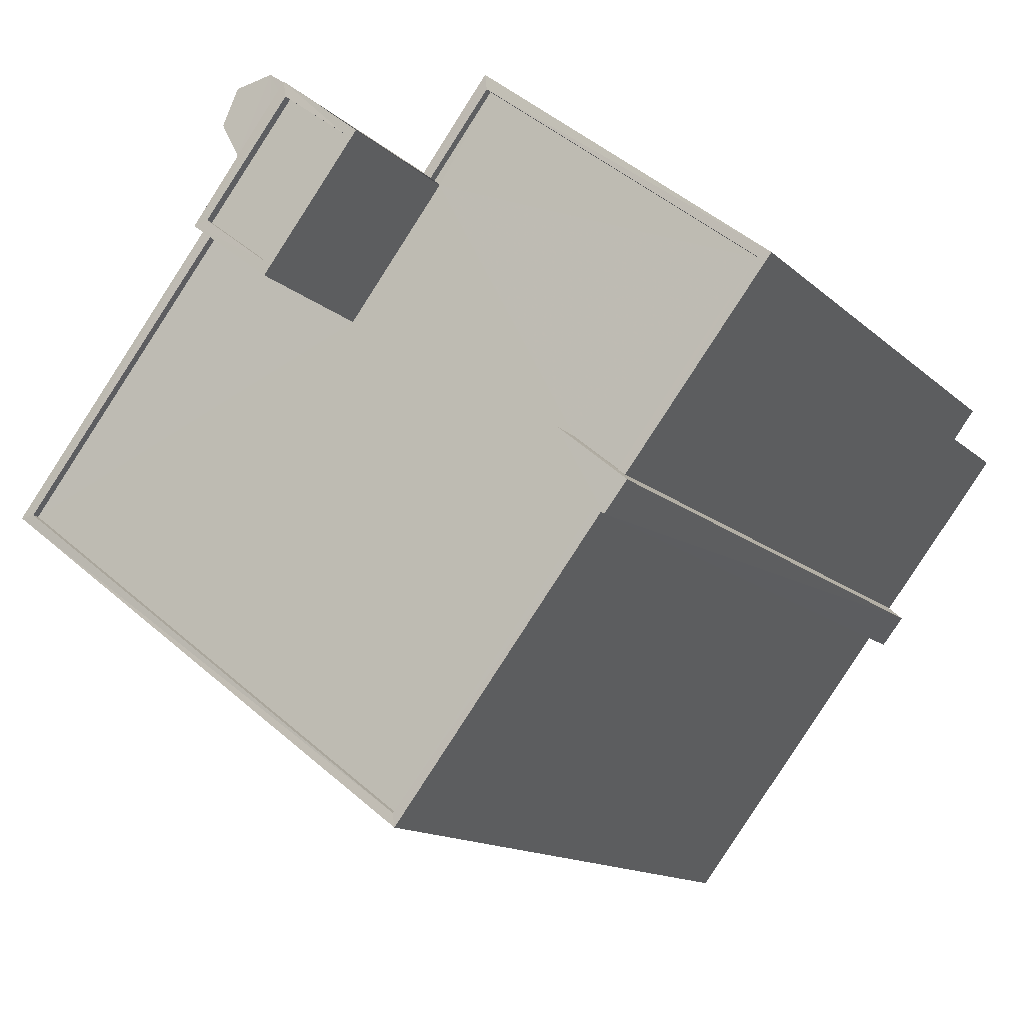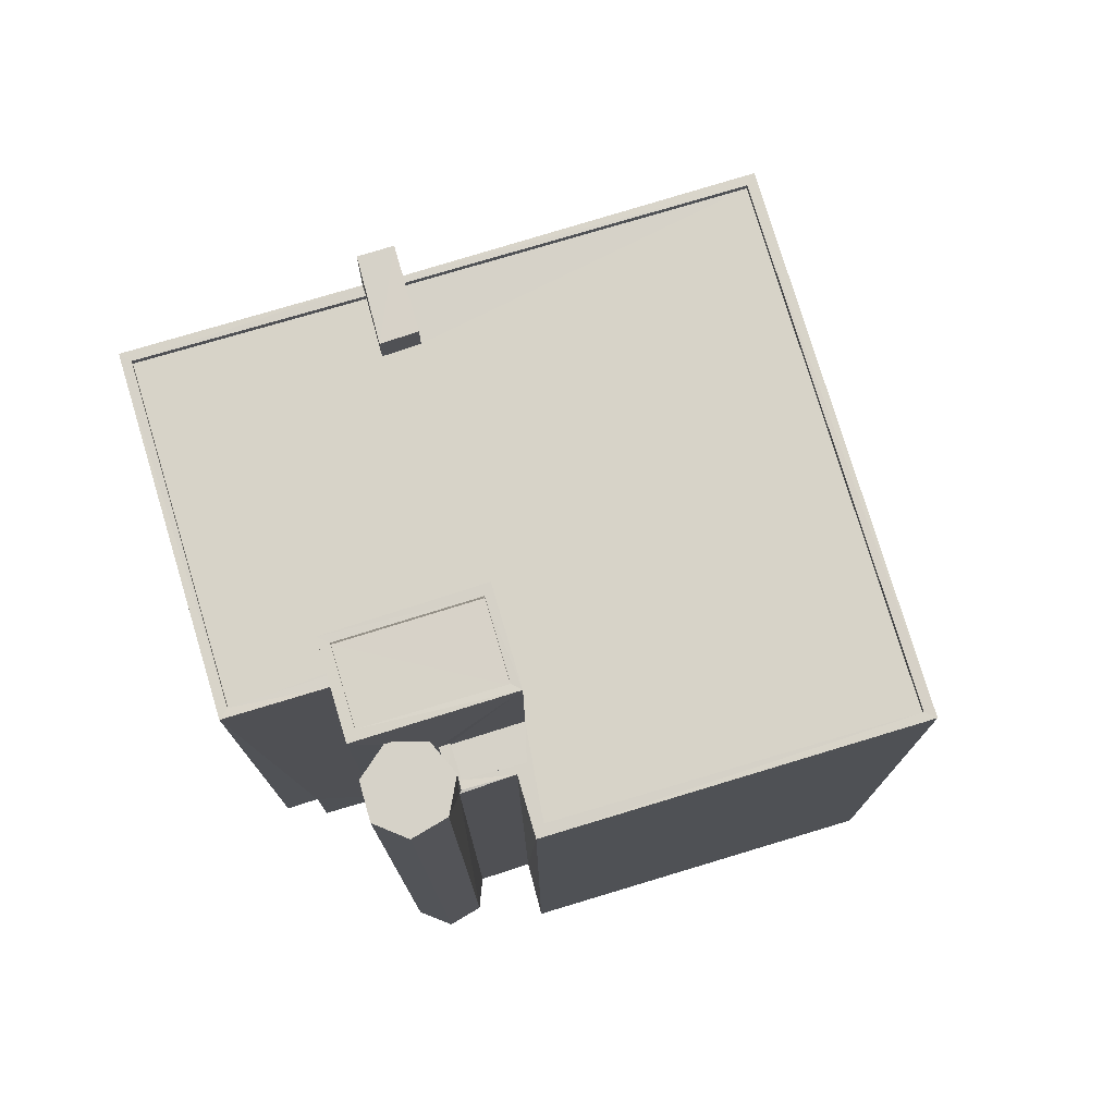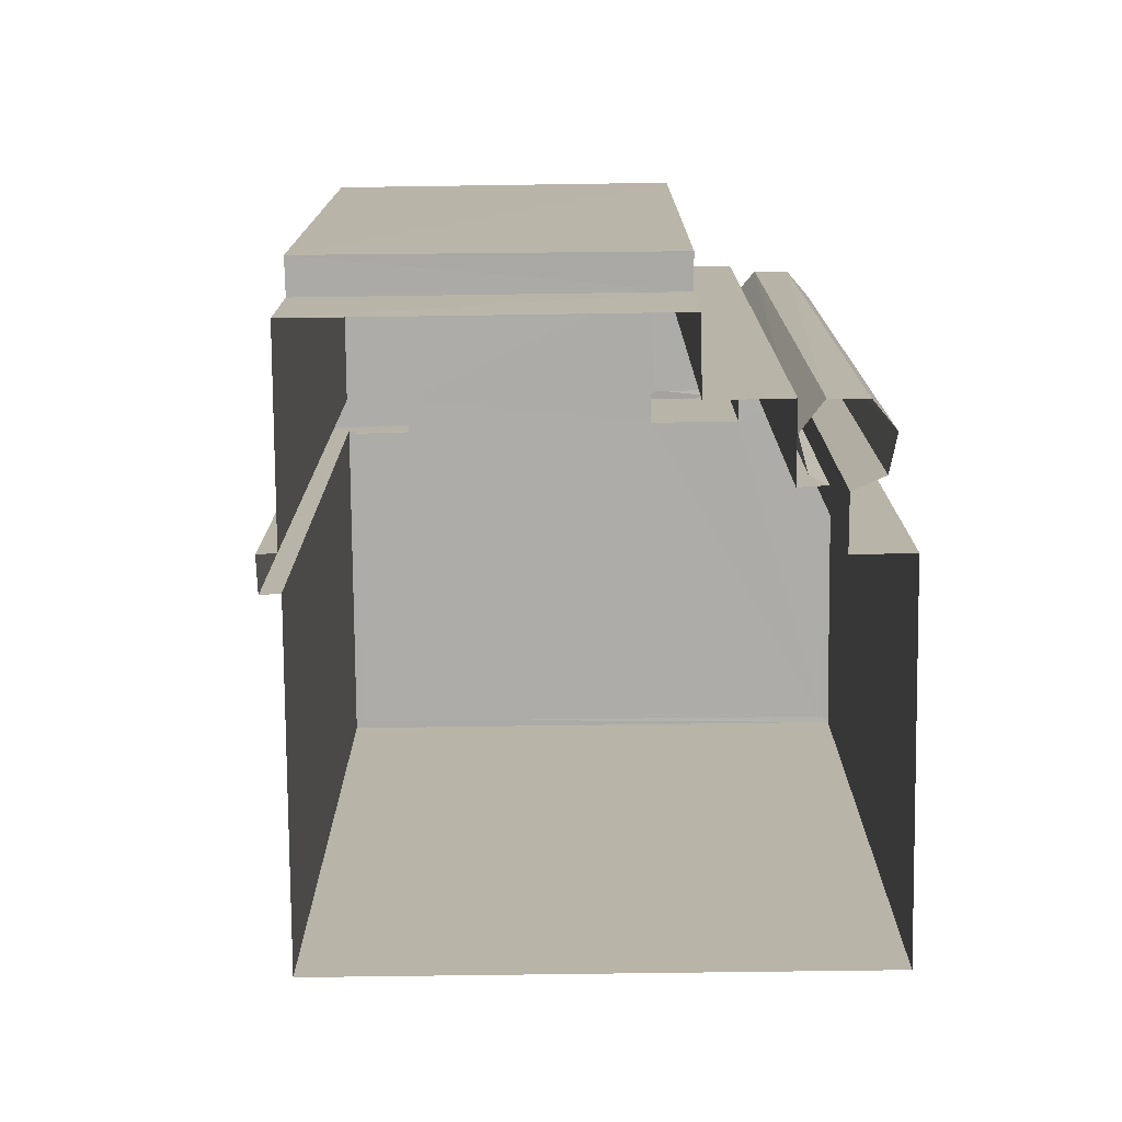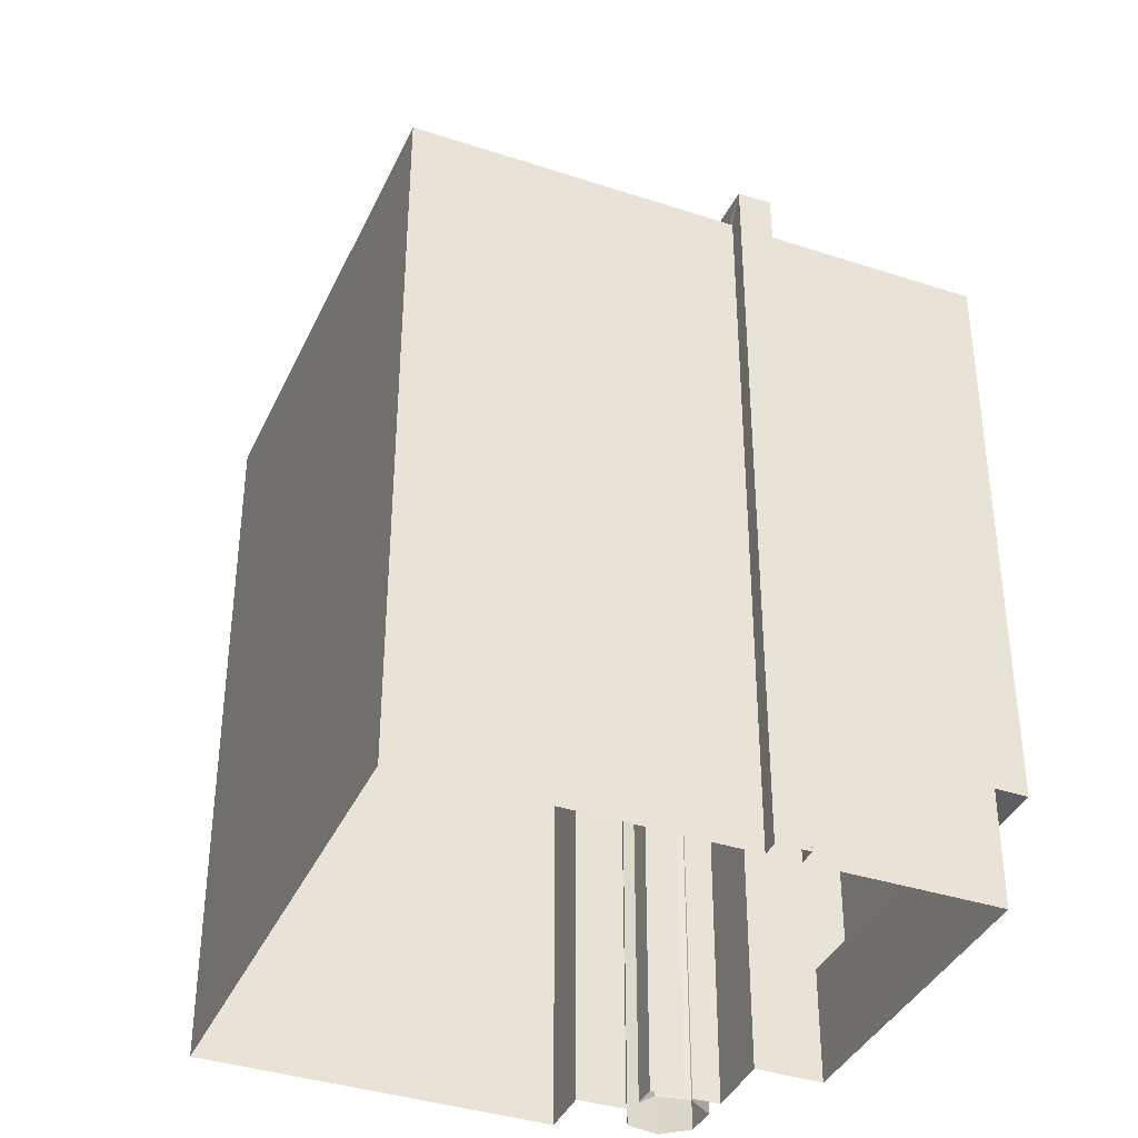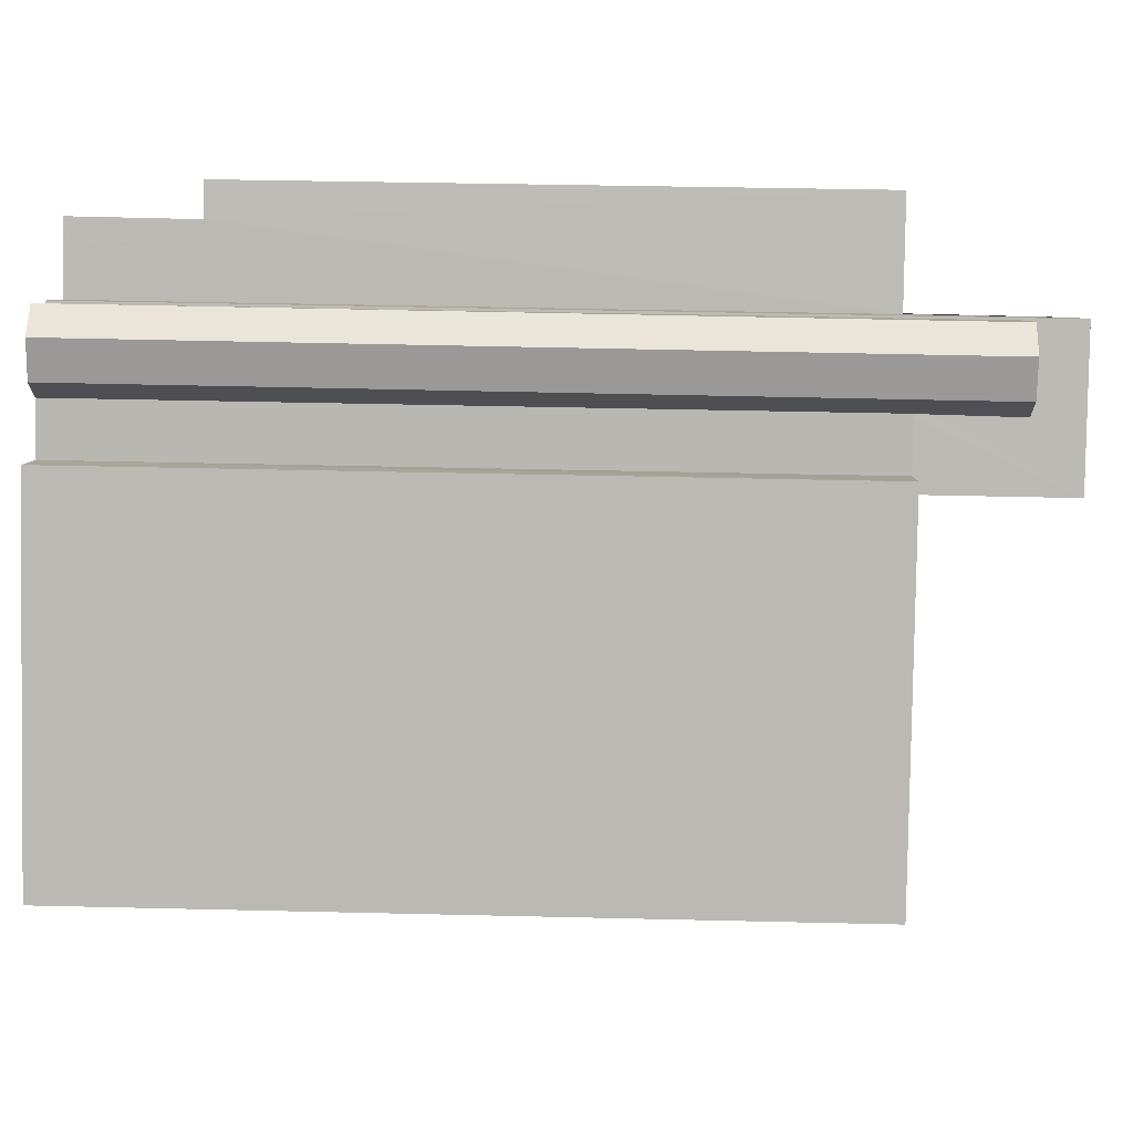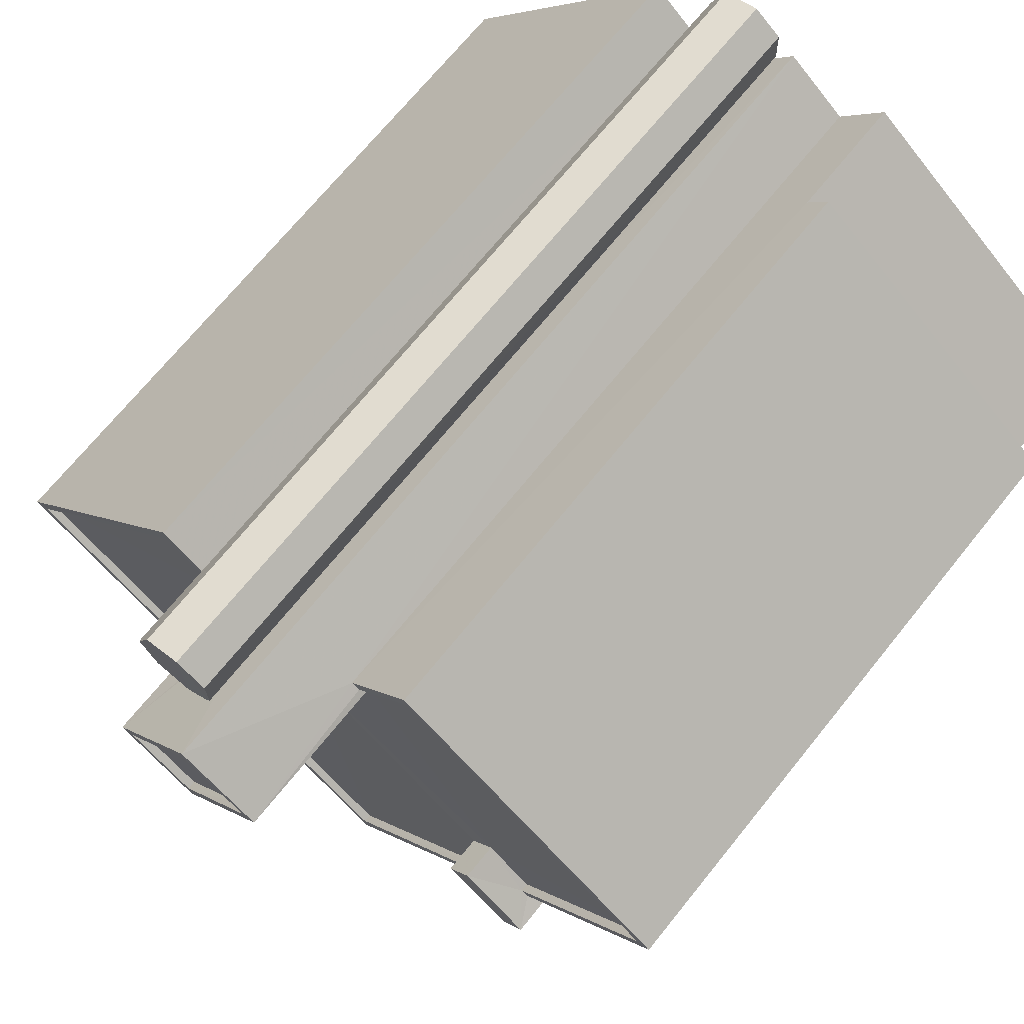
<metadata>
{"format":"obj","ext":"obj","renderer":"f3d","projection":"perspective","resolution":1024,"background":"white","views":[{"elev":-12.5,"azim":26.3,"up":"+Y"},{"elev":77.2,"azim":-144.1,"up":"+Z"},{"elev":-76.7,"azim":143.3,"up":"+Z"},{"elev":-37.8,"azim":30.0,"up":"+Z"},{"elev":43.8,"azim":-88.4,"up":"+Y"},{"elev":69.7,"azim":38.9,"up":"+Y"}]}
</metadata>
<code>
v 1.196e+05 7.865e+05 23.73
v 1.196e+05 7.865e+05 23.72
v 1.196e+05 7.865e+05 23.72
v 1.196e+05 7.864e+05 23.72
v 1.196e+05 7.865e+05 23.72
v 1.196e+05 7.865e+05 23.72
v 1.196e+05 7.865e+05 23.72
v 1.196e+05 7.865e+05 23.72
v 1.196e+05 7.865e+05 23.71
v 1.196e+05 7.865e+05 23.71
v 1.196e+05 7.865e+05 23.71
v 1.196e+05 7.865e+05 23.72
v 1.196e+05 7.865e+05 23.72
v 1.196e+05 7.865e+05 23.71
v 1.196e+05 7.865e+05 23.72
v 1.196e+05 7.865e+05 23.72
v 1.196e+05 7.865e+05 23.71
v 1.196e+05 7.865e+05 23.72
v 1.196e+05 7.865e+05 23.72
v 1.196e+05 7.865e+05 23.72
v 1.196e+05 7.865e+05 23.72
v 1.196e+05 7.865e+05 27.56
v 1.196e+05 7.865e+05 27.56
v 1.196e+05 7.865e+05 27.56
v 1.196e+05 7.865e+05 27.56
v 1.196e+05 7.865e+05 49.77
v 1.196e+05 7.865e+05 49.77
v 1.196e+05 7.865e+05 49.77
v 1.196e+05 7.865e+05 49.77
v 1.196e+05 7.865e+05 49.77
v 1.196e+05 7.865e+05 49.77
v 1.196e+05 7.865e+05 49.77
v 1.196e+05 7.865e+05 46.48
v 1.196e+05 7.865e+05 46.48
v 1.196e+05 7.865e+05 46.48
v 1.196e+05 7.865e+05 46.48
v 1.196e+05 7.865e+05 46.48
v 1.196e+05 7.865e+05 46.49
v 1.196e+05 7.865e+05 46.49
v 1.196e+05 7.865e+05 46.49
v 1.196e+05 7.865e+05 46.48
v 1.196e+05 7.865e+05 46.48
v 1.196e+05 7.864e+05 46.48
v 1.196e+05 7.865e+05 46.49
v 1.196e+05 7.865e+05 46.49
v 1.196e+05 7.865e+05 46.49
v 1.196e+05 7.865e+05 46.49
v 1.196e+05 7.865e+05 46.49
v 1.196e+05 7.865e+05 46.74
v 1.196e+05 7.865e+05 46.73
v 1.196e+05 7.865e+05 46.73
v 1.196e+05 7.865e+05 46.73
v 1.196e+05 7.865e+05 46.73
v 1.196e+05 7.865e+05 46.73
v 1.196e+05 7.865e+05 46.74
v 1.196e+05 7.865e+05 46.73
v 1.196e+05 7.865e+05 46.74
v 1.196e+05 7.865e+05 46.74
v 1.196e+05 7.865e+05 46.74
v 1.196e+05 7.865e+05 46.74
v 1.196e+05 7.865e+05 46.74
v 1.196e+05 7.865e+05 46.74
v 1.196e+05 7.865e+05 46.74
v 1.196e+05 7.865e+05 46.74
v 1.196e+05 7.865e+05 46.74
v 1.196e+05 7.865e+05 46.74
v 1.196e+05 7.865e+05 46.74
v 1.196e+05 7.864e+05 46.73
v 1.196e+05 7.864e+05 46.73
v 1.196e+05 7.865e+05 46.73
v 1.196e+05 7.865e+05 46.73
v 1.196e+05 7.865e+05 46.74
v 1.196e+05 7.865e+05 47.61
v 1.196e+05 7.865e+05 47.61
v 1.196e+05 7.865e+05 47.61
v 1.196e+05 7.865e+05 47.61
v 1.196e+05 7.865e+05 51.22
v 1.196e+05 7.865e+05 51.22
v 1.196e+05 7.865e+05 51.22
v 1.196e+05 7.865e+05 51.22
v 1.196e+05 7.865e+05 51.47
v 1.196e+05 7.865e+05 51.47
v 1.196e+05 7.865e+05 51.47
v 1.196e+05 7.865e+05 51.47
v 1.196e+05 7.865e+05 51.47
v 1.196e+05 7.865e+05 51.47
v 1.196e+05 7.865e+05 51.46
v 1.196e+05 7.865e+05 51.47
f 1 2 3
f 4 1 3
f 5 6 7
f 8 5 7
f 9 10 11
f 10 4 3
f 5 12 6
f 5 3 12
f 13 5 8
f 14 15 16
f 14 17 15
f 17 11 10
f 15 18 19
f 20 5 13
f 21 5 20
f 18 3 5
f 10 3 18
f 17 10 15
f 15 10 18
f 22 23 24
f 22 25 23
f 26 27 28
f 28 27 29
f 29 27 30
f 30 27 31
f 30 31 32
f 33 34 35
f 36 33 37
f 38 39 40
f 41 42 43
f 39 44 40
f 44 45 46
f 35 34 47
f 43 48 38
f 42 37 48
f 39 45 44
f 48 39 38
f 48 37 35
f 33 35 37
f 43 42 48
f 49 50 51
f 51 50 52
f 52 53 54
f 55 50 49
f 54 53 56
f 50 53 52
f 57 58 59
f 57 60 61
f 61 62 63
f 64 65 66
f 64 67 59
f 65 68 69
f 69 70 71
f 68 70 69
f 62 61 60
f 59 72 60
f 65 69 66
f 67 72 59
f 64 66 67
f 59 60 57
f 73 74 75
f 76 73 75
f 77 78 79
f 80 77 79
f 81 82 83
f 84 85 86
f 87 85 84
f 87 83 82
f 81 83 88
f 83 87 84
f 86 85 81
f 88 86 81
f 27 26 13
f 8 27 13
f 26 20 13
f 26 28 20
f 29 21 20
f 28 29 20
f 30 61 29
f 29 61 21
f 30 57 61
f 21 61 5
f 57 30 58
f 12 58 6
f 6 58 32
f 58 30 32
f 32 7 6
f 32 31 7
f 31 8 7
f 31 27 8
f 12 3 59
f 58 12 59
f 10 68 4
f 10 70 68
f 23 52 24
f 52 54 24
f 24 17 14
f 24 54 17
f 65 1 4
f 68 65 4
f 65 2 1
f 65 64 2
f 64 3 2
f 64 59 3
f 61 63 18
f 5 61 18
f 16 15 22
f 25 22 51
f 51 22 49
f 22 15 49
f 23 51 52
f 23 25 51
f 50 34 33
f 53 50 33
f 41 43 69
f 71 41 69
f 56 53 33
f 36 56 33
f 66 43 38
f 66 69 43
f 66 38 40
f 67 66 40
f 67 40 44
f 72 67 44
f 46 72 44
f 46 60 72
f 45 60 46
f 45 62 60
f 55 34 50
f 55 47 34
f 36 37 56
f 17 54 11
f 37 75 56
f 11 54 74
f 56 75 74
f 54 56 74
f 73 9 11
f 74 73 11
f 71 76 42
f 76 71 73
f 73 70 9
f 41 71 42
f 9 70 10
f 71 70 73
f 76 75 37
f 42 76 37
f 86 80 79
f 84 86 79
f 83 79 78
f 83 84 79
f 88 78 77
f 88 83 78
f 88 77 80
f 86 88 80
f 19 18 63
f 19 63 85
f 63 81 85
f 45 39 62
f 62 39 81
f 63 62 81
f 55 87 35
f 87 49 85
f 85 49 19
f 47 55 35
f 19 49 15
f 87 55 49
f 35 87 82
f 48 35 82
f 81 39 48
f 82 81 48
f 22 24 14
f 16 22 14

</code>
